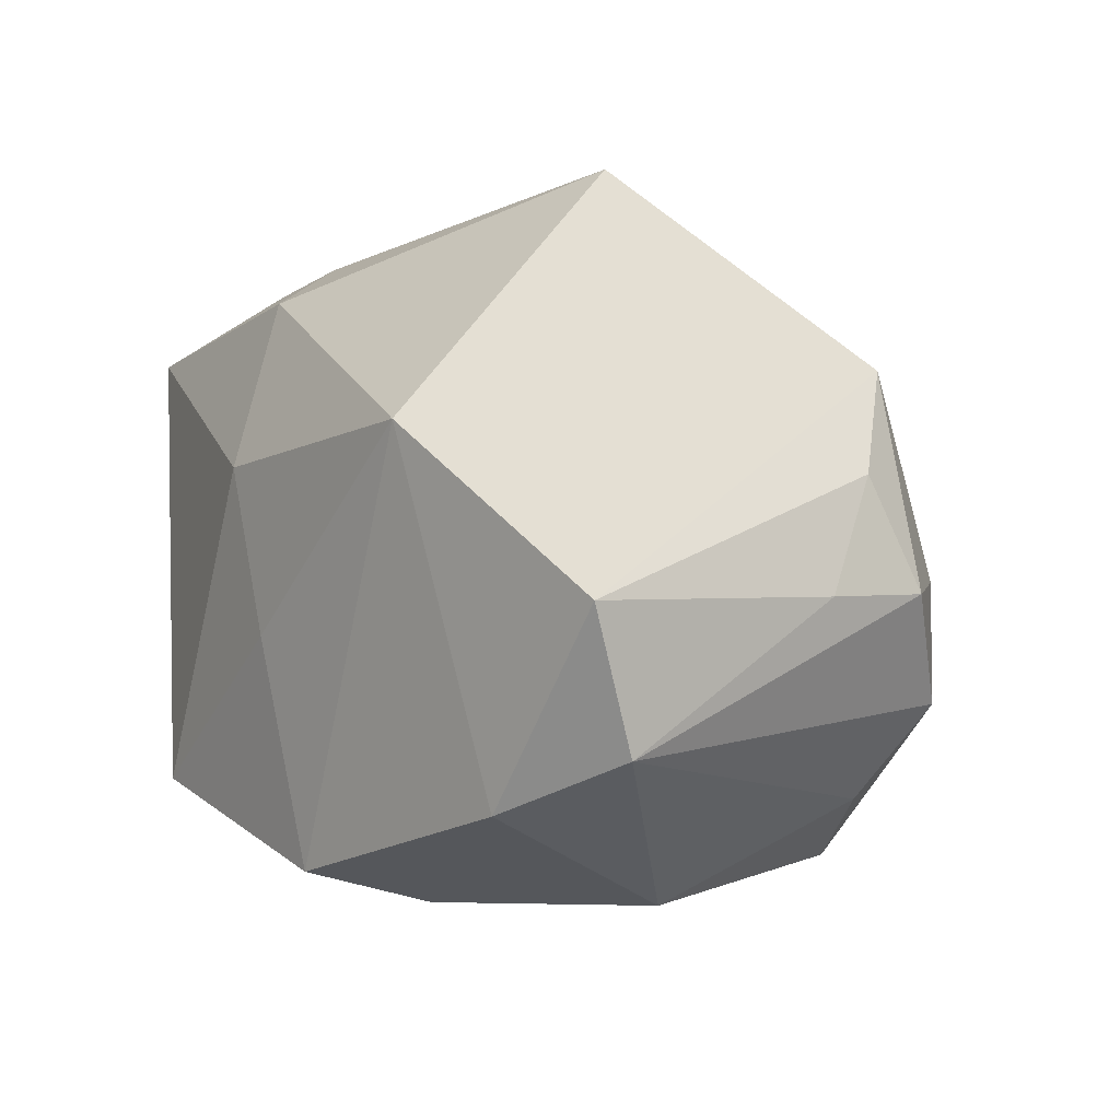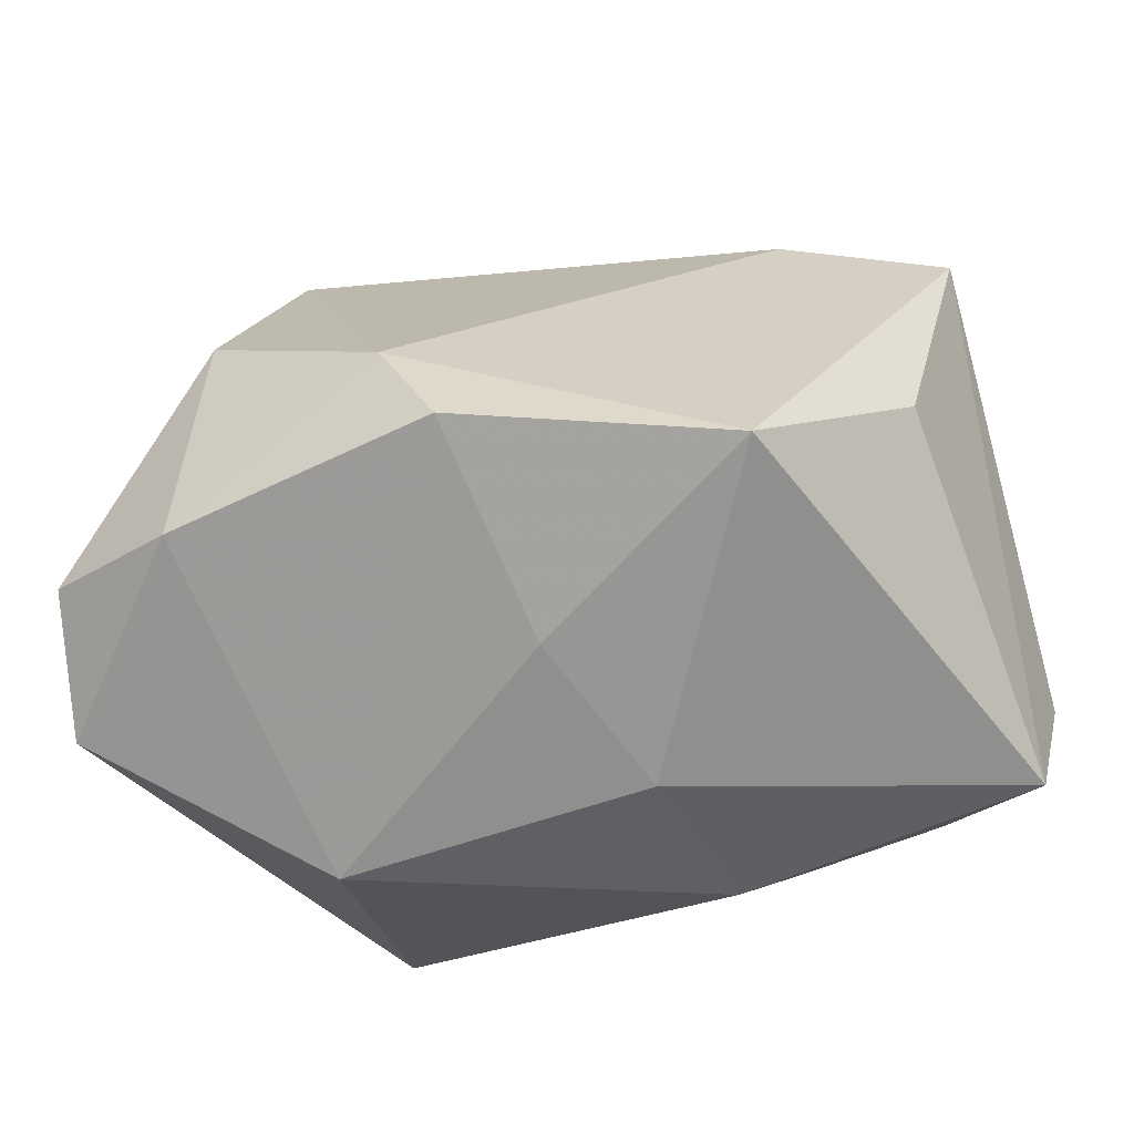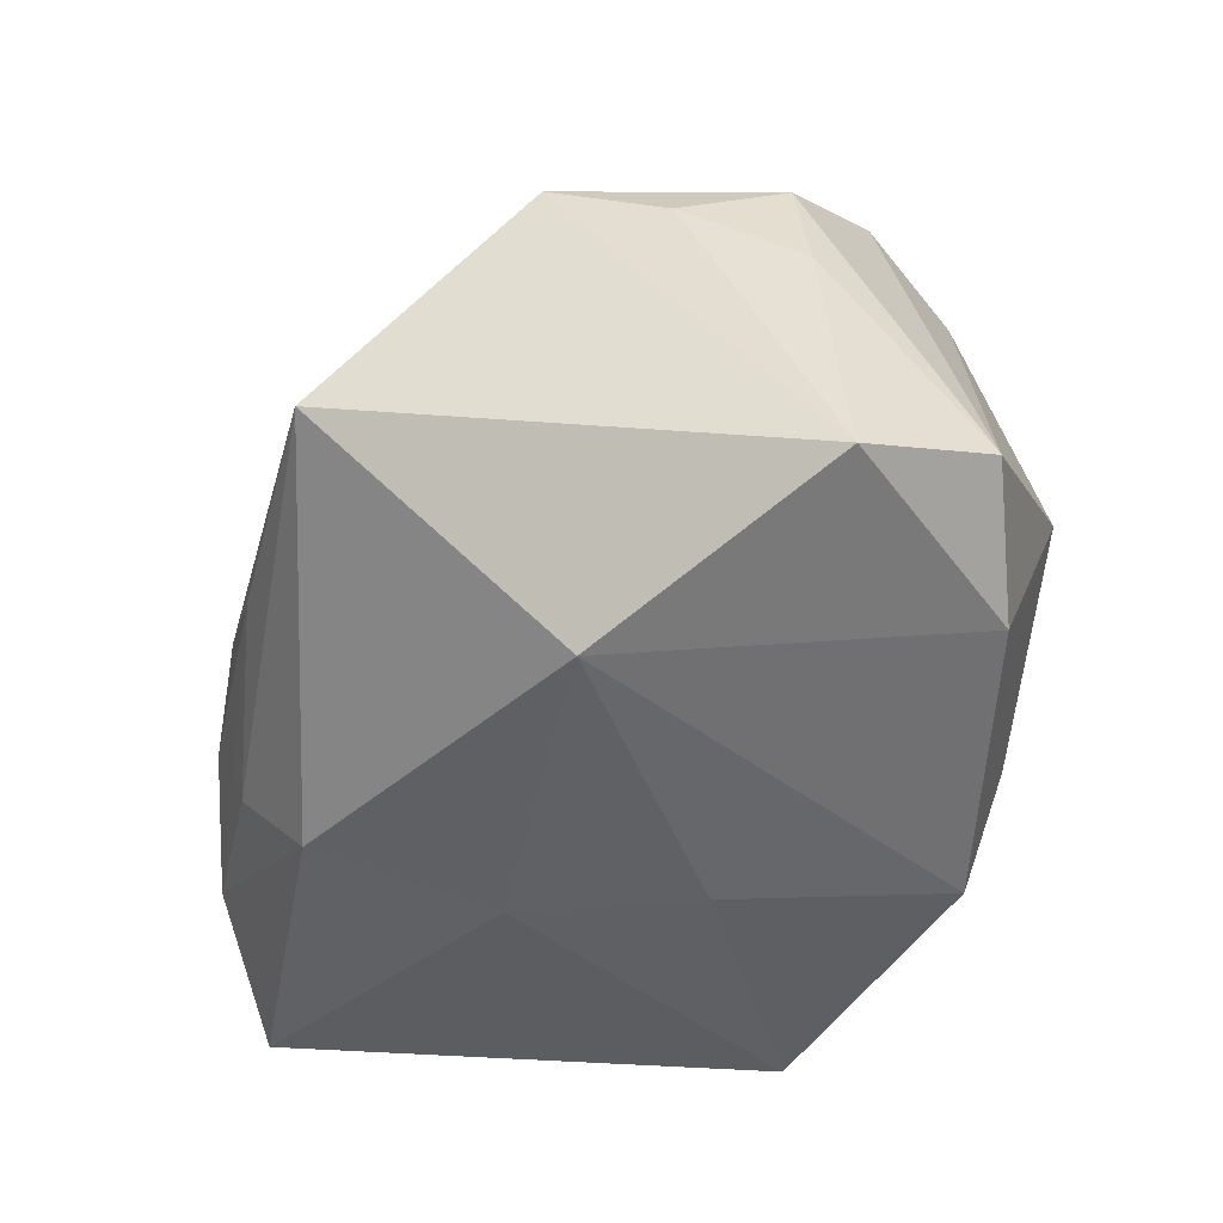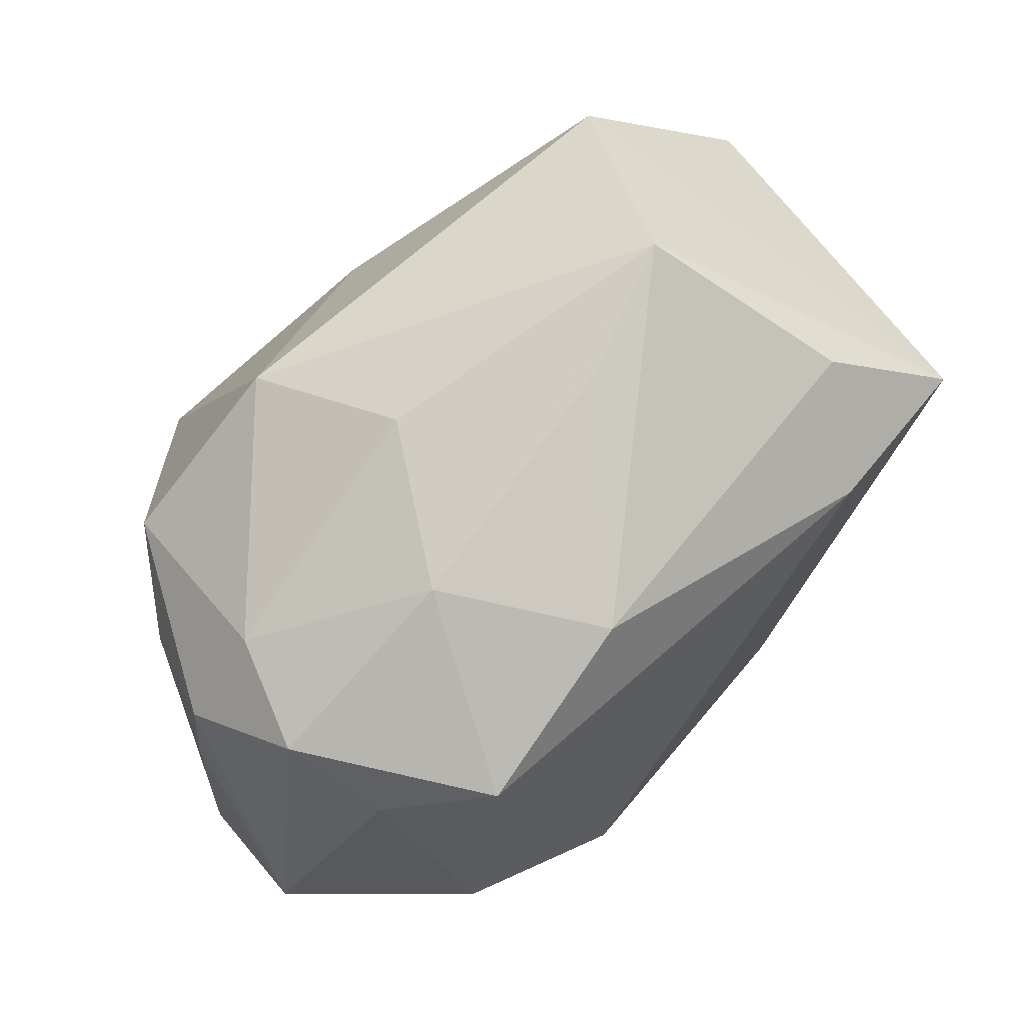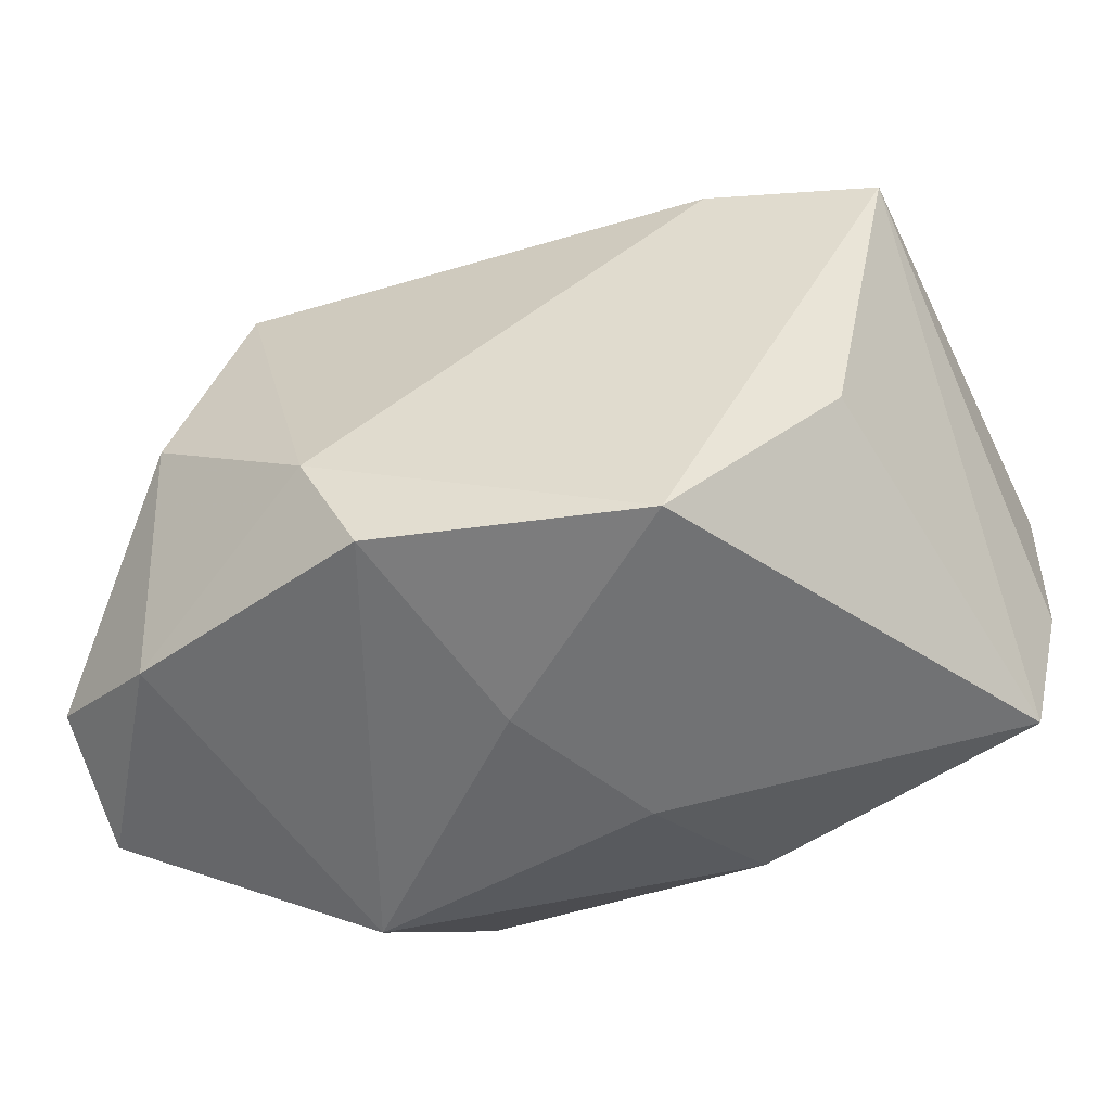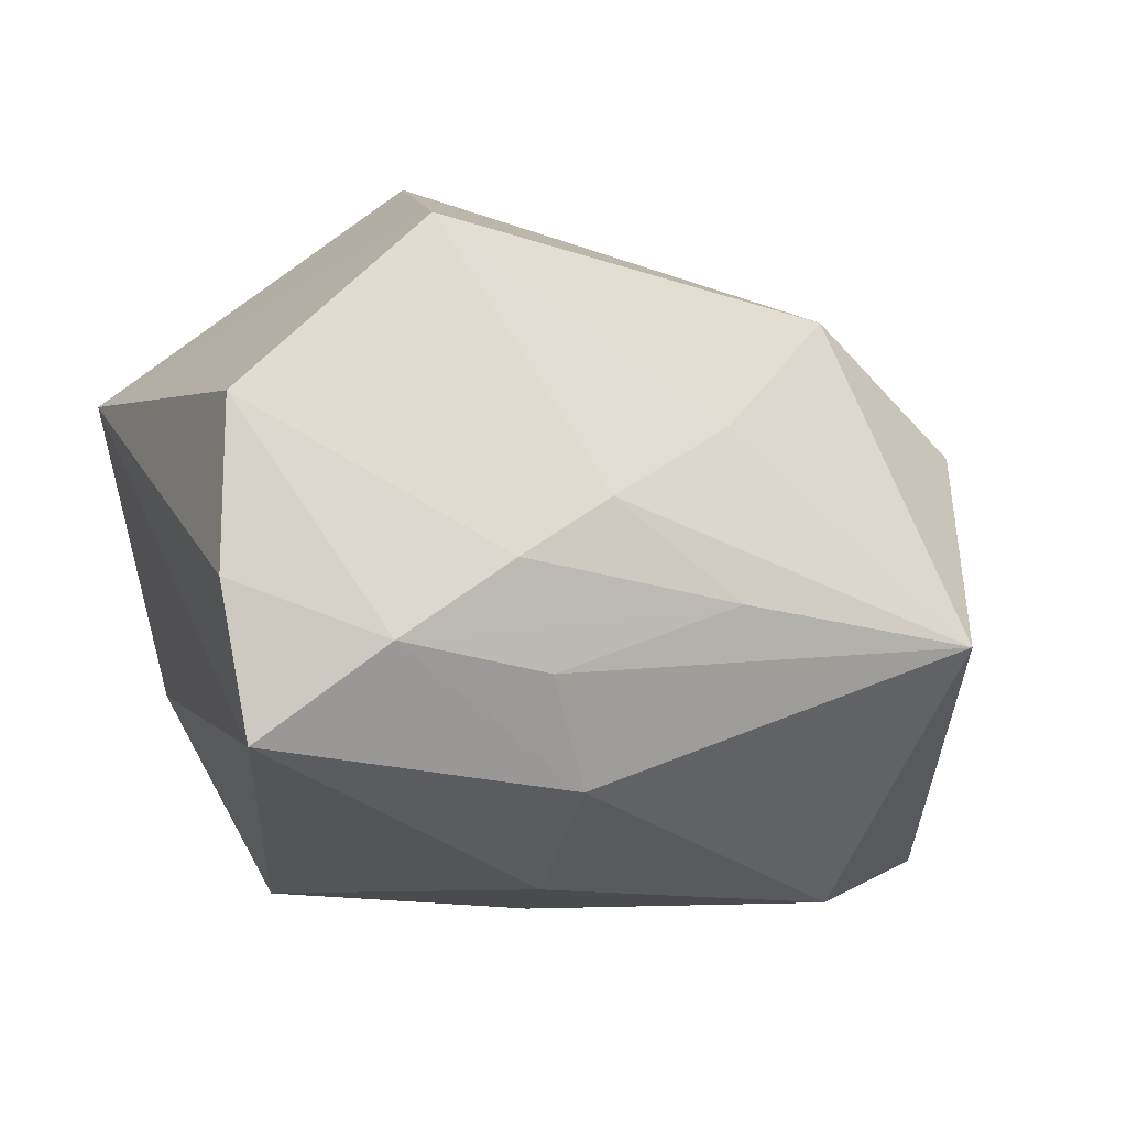
<metadata>
{"format":"obj","ext":"obj","renderer":"f3d","projection":"perspective","resolution":1024,"background":"white","views":[{"elev":-4.5,"azim":55.8,"up":"+Z"},{"elev":-65.1,"azim":-163.9,"up":"+Y"},{"elev":-48.2,"azim":75.1,"up":"+Y"},{"elev":72.4,"azim":149.3,"up":"+Y"},{"elev":-52.1,"azim":-151.0,"up":"+Y"},{"elev":-13.7,"azim":-25.0,"up":"+Y"}]}
</metadata>
<code>
v 0.02167 -0.02696 0.007508
v -0.007508 0.03015 -0.0009445
v 0.03095 0.01917 -0.0137
v -0.004808 -0.02696 0.006317
v -0.01656 -0.004789 0.02817
v 0.0366 0.01296 -0.00516
v -0.007923 -0.02114 0.02138
v 0.02331 -0.008362 0.02886
v 0.007207 -0.01459 -0.02994
v 0.02958 0.02043 -0.003532
v 0.003016 -0.02405 -0.02737
v -0.008972 0.0006448 0.02883
v 0.03963 -0.02086 -0.006992
v 0.02227 -0.002531 -0.02989
v 0.02663 -0.0211 -0.02247
v 0.01701 0.02215 0.01687
v 0.03202 0.01261 0.01328
v 0.002003 0.02454 -0.01995
v -0.02781 0.0244 -0.008937
v -0.01931 -0.02534 -0.01995
v 0.002261 -0.006807 0.02886
v -0.03181 -0.00977 -0.01204
v -0.03738 0.007639 0.02066
v 0.01736 0.0186 -0.02646
v 0.03789 0.00281 -0.005784
v -0.02541 -0.01151 0.02567
v 0.03775 -0.01622 -0.01837
v 0.008867 0.02742 0.005159
v 0.02654 0.01438 -0.02151
v -0.02441 0.01776 -0.01871
v 0.01374 0.02612 -0.009433
v -0.0373 -0.006644 0.02017
v -0.01782 0.03251 0.006051
v -0.03444 -0.01916 0.0194
v -0.03861 0.01574 -0.01345
v -0.01267 -0.01306 0.02603
v 0.03594 0.008081 0.004181
v -0.022 0.02354 0.02339
v 0.0004581 -0.02696 -0.008124
v 0.001976 0.007988 0.02752
f 8 1 13
f 13 15 27
f 1 15 13
f 39 1 4
f 4 20 39
f 34 20 4
f 7 1 8
f 34 4 7
f 7 4 1
f 33 38 16
f 35 19 30
f 35 38 33
f 33 19 35
f 39 20 11
f 11 1 39
f 11 15 1
f 8 13 17
f 17 16 8
f 10 16 17
f 27 15 14
f 38 5 12
f 23 5 38
f 38 35 23
f 36 7 8
f 33 16 28
f 28 16 10
f 33 2 18
f 18 19 33
f 18 24 30
f 30 19 18
f 22 20 34
f 34 35 22
f 22 35 20
f 27 3 6
f 10 17 6
f 6 3 10
f 24 3 29
f 29 14 24
f 29 3 27
f 27 14 29
f 15 11 9
f 9 14 15
f 9 11 20
f 30 24 9
f 24 14 9
f 9 35 30
f 20 35 9
f 40 12 8
f 38 12 40
f 8 16 40
f 40 16 38
f 5 23 26
f 34 7 26
f 7 36 26
f 21 36 8
f 8 12 21
f 21 12 5
f 5 26 21
f 21 26 36
f 31 3 24
f 24 18 31
f 31 18 2
f 31 2 33
f 33 28 31
f 10 3 31
f 31 28 10
f 37 17 13
f 37 6 17
f 34 26 32
f 32 26 23
f 32 35 34
f 32 23 35
f 25 37 13
f 6 37 25
f 25 13 27
f 27 6 25

</code>
